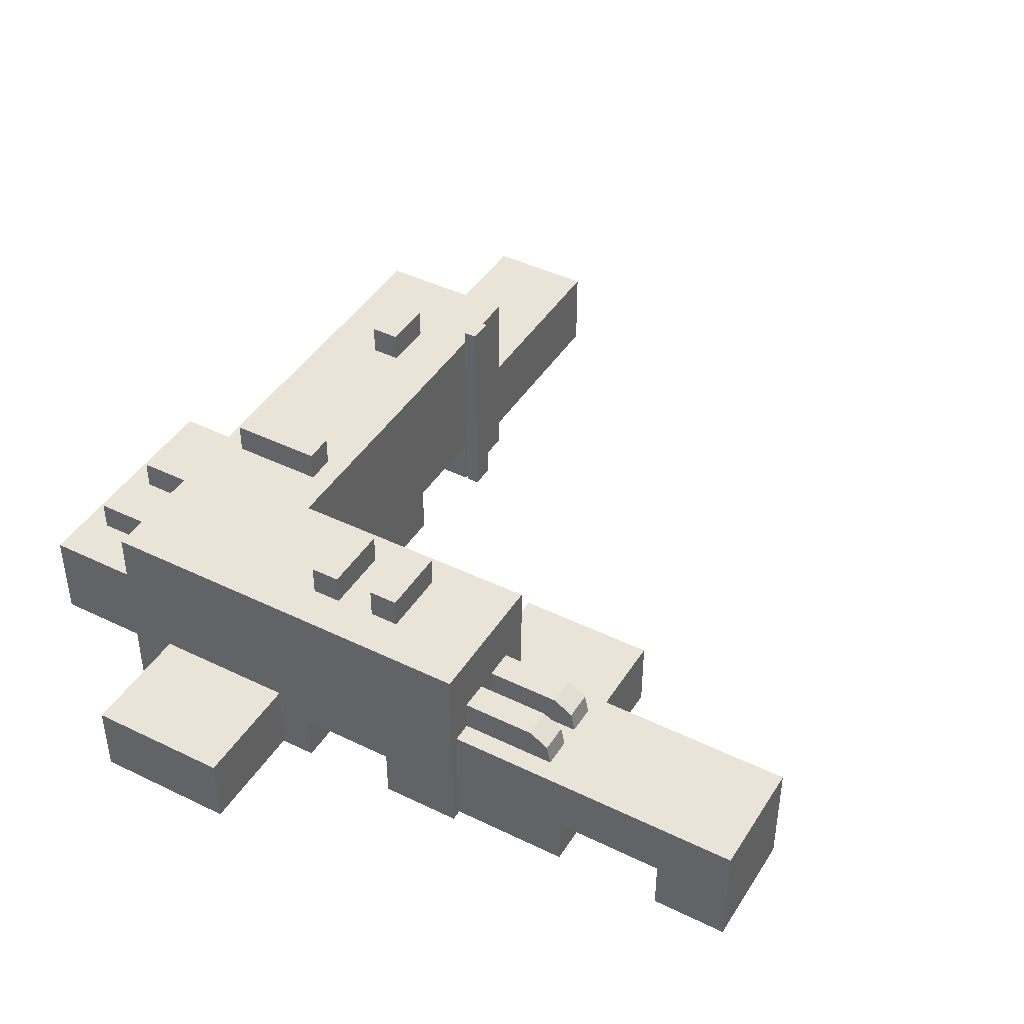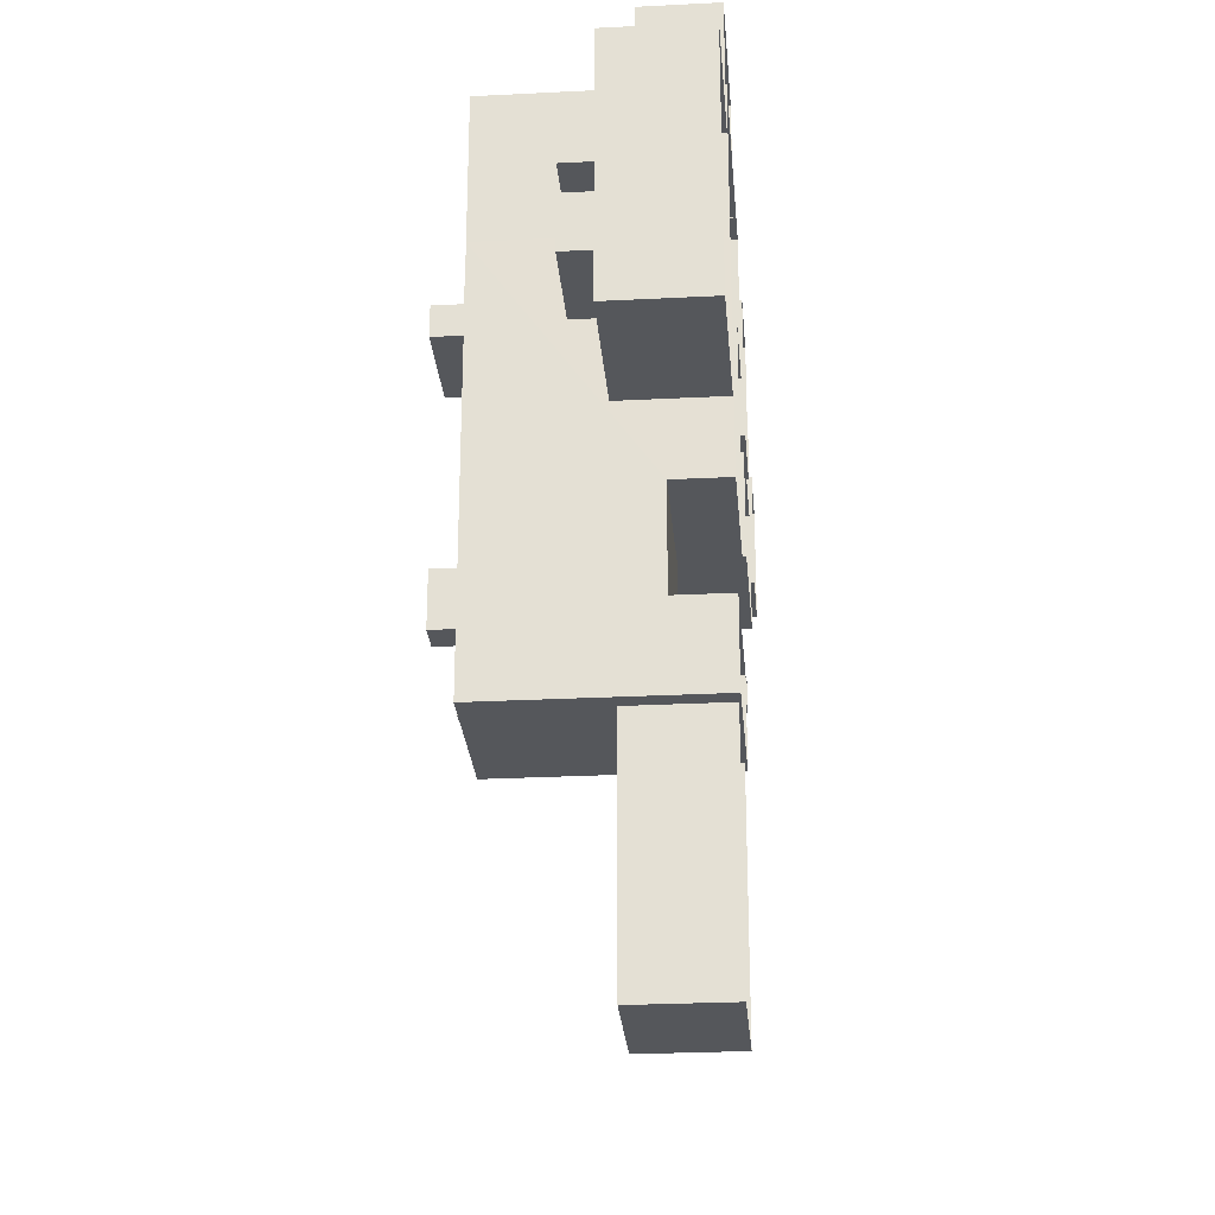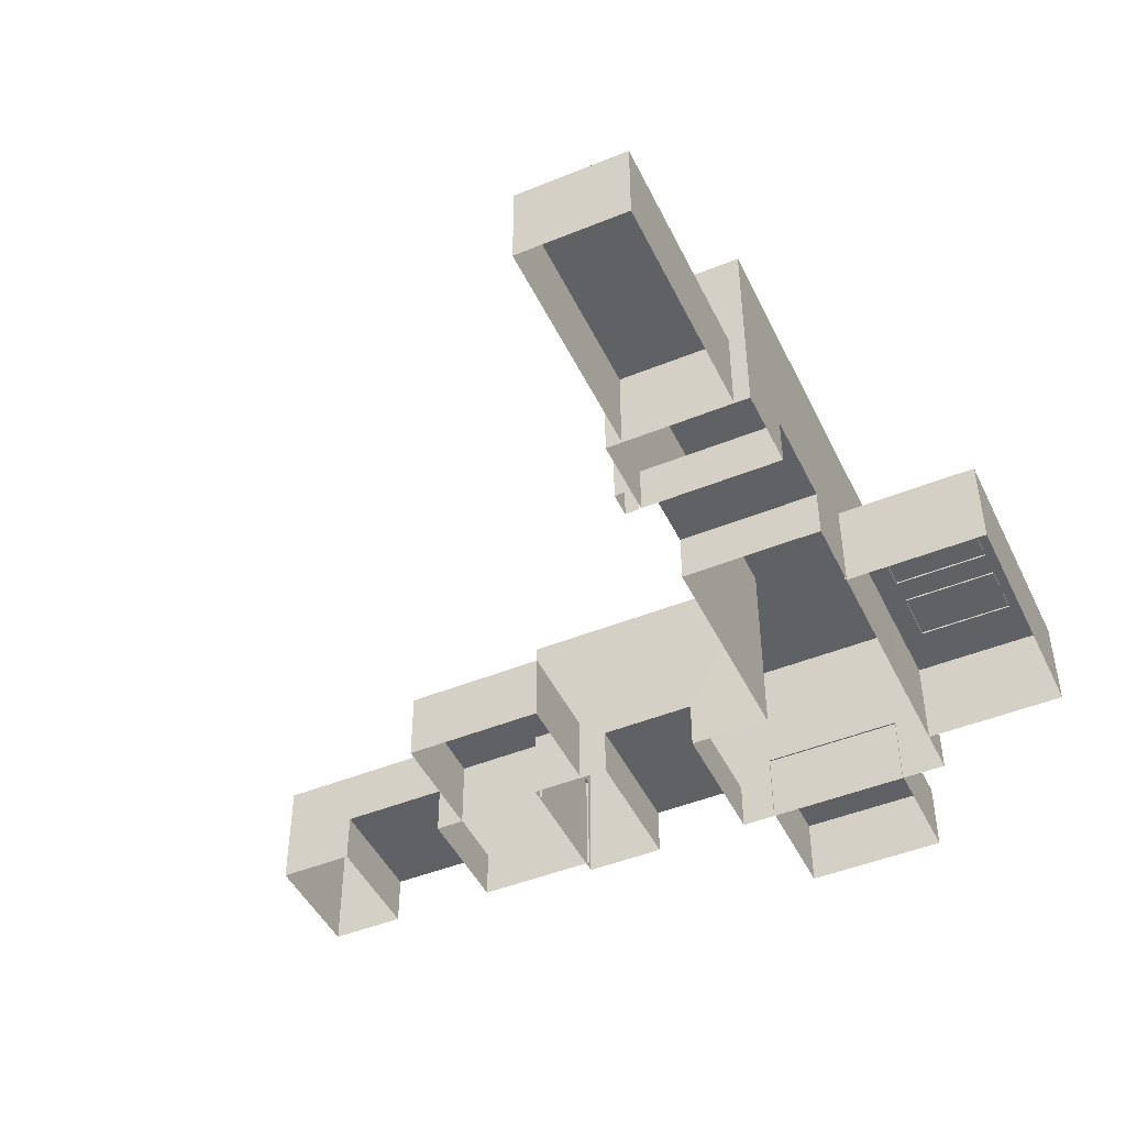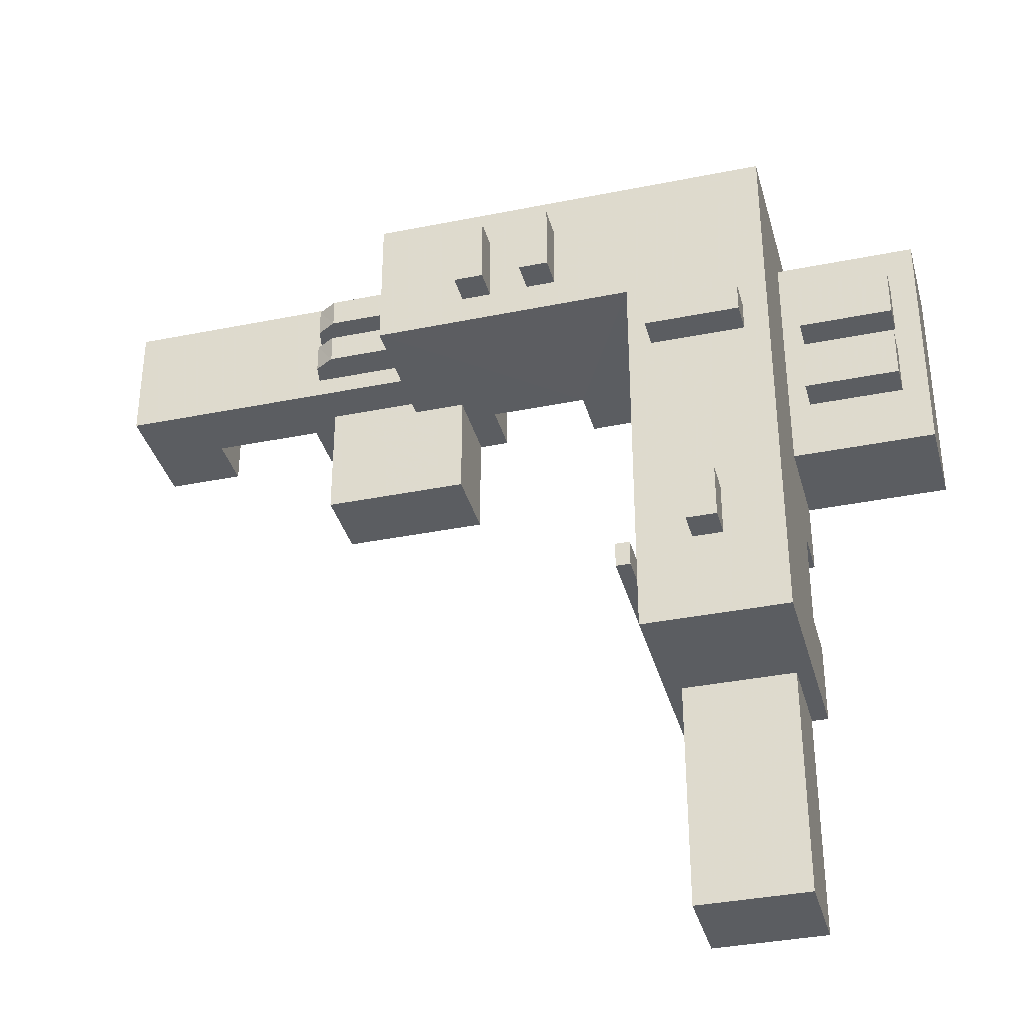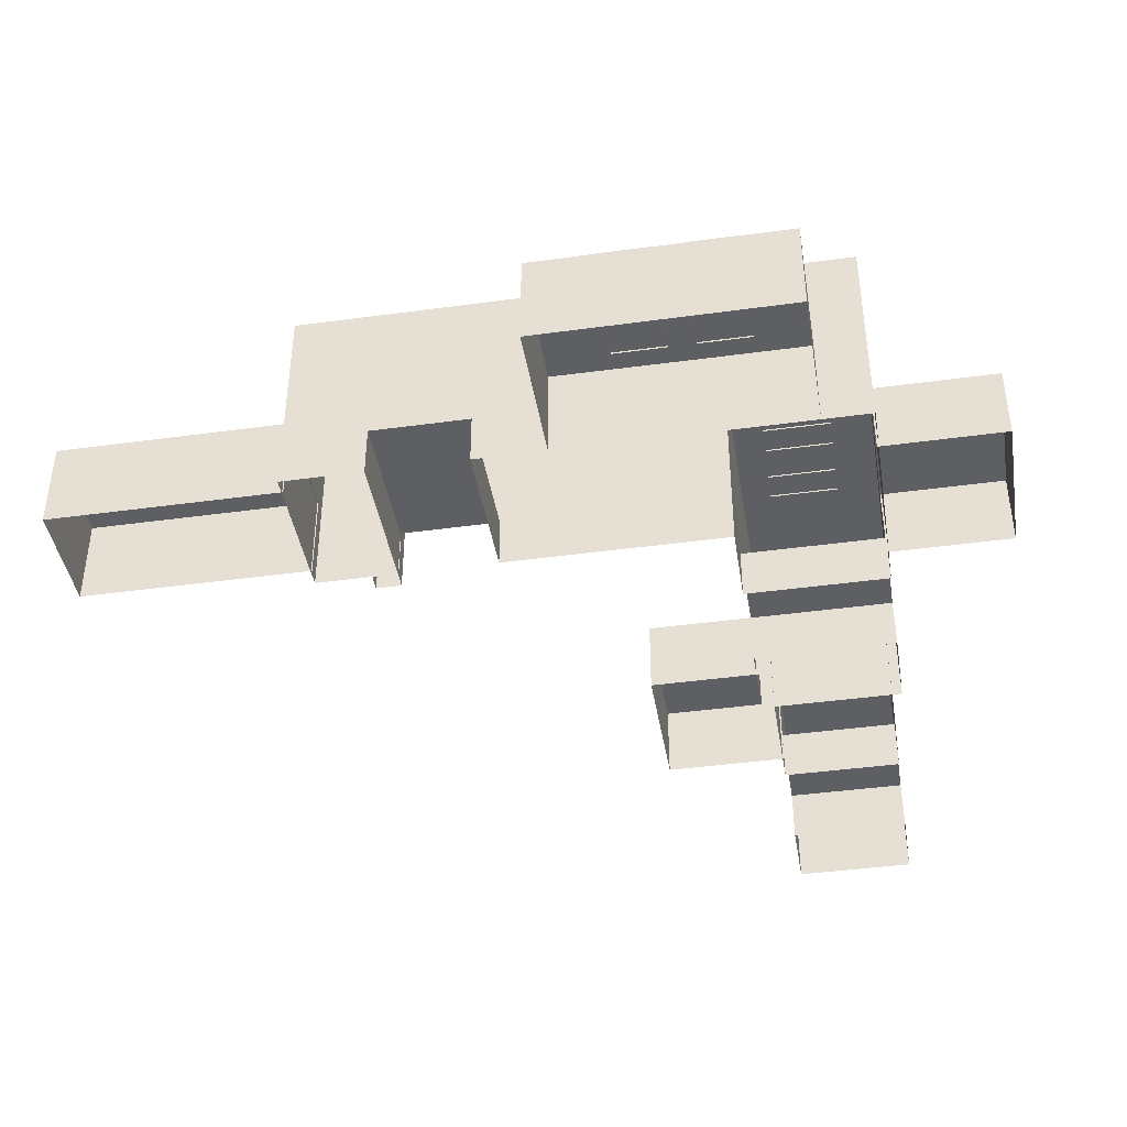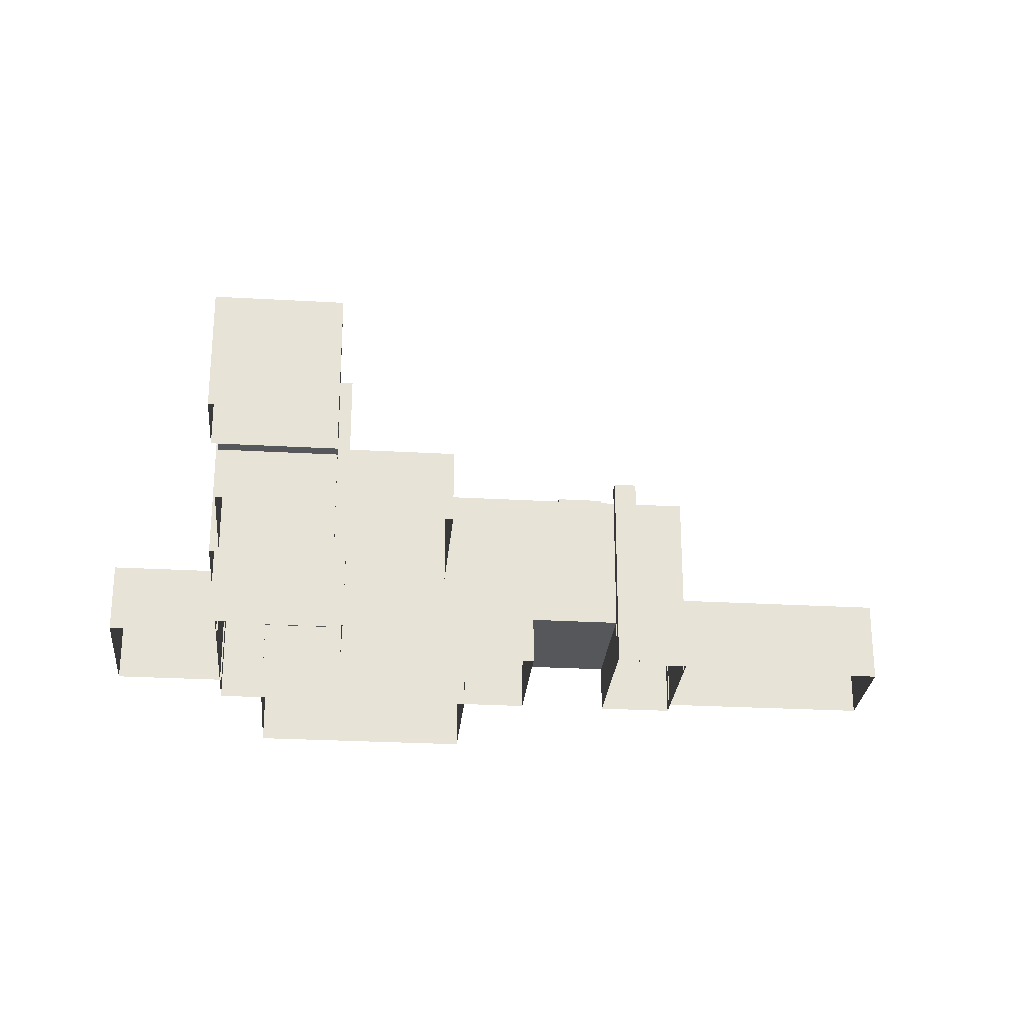
<metadata>
{"format":"obj","ext":"obj","renderer":"f3d","projection":"perspective","resolution":1024,"background":"white","views":[{"elev":43.2,"azim":-150.0,"up":"+Z"},{"elev":-26.7,"azim":94.6,"up":"+Y"},{"elev":-46.6,"azim":24.9,"up":"+Z"},{"elev":-36.1,"azim":14.8,"up":"+Y"},{"elev":-41.7,"azim":99.4,"up":"+Z"},{"elev":-26.8,"azim":-95.1,"up":"+Z"}]}
</metadata>
<code>
g
v  10.34 6.715 7.53
v  10.37 -7.882 7.53
v  5.215 -7.882 7.53
v  5.215 6.752 7.53
v  5.215 6.752 -0.06924
v  5.215 -7.882 -0.06924
v  10.37 -7.882 -0.06924
v  10.34 6.715 -0.06924
v  5.217 -1.383 1.822
v  5.217 -4.932 1.822
v  10.37 -4.932 1.822
v  10.37 -1.383 1.822
v  5.217 -1.383 -0.06924
v  10.37 -1.383 -0.06924
v  5.217 -4.932 -0.06924
v  10.37 -4.932 -0.06924
v  5.131 -5.838 4.579
v  4.624 -5.838 4.579
v  4.624 -5.838 -0.08972
v  5.131 -5.838 -0.08972
v  4.624 -4.932 4.579
v  5.131 -4.932 4.579
v  5.131 -4.932 -0.08972
v  4.624 -4.932 -0.08972
v  5.131 -4.932 8.166
v  4.624 -4.932 8.166
v  4.624 -5.838 8.166
v  5.131 -5.838 8.166
v  8.229 -2.741 8.649
v  7.162 -2.741 8.649
v  7.162 -4.647 8.649
v  8.229 -4.647 8.649
v  7.162 -4.647 7.469
v  8.229 -4.647 7.469
v  8.229 -2.741 7.469
v  7.162 -2.741 7.469
v  6.048 5.187 8.649
v  6.048 4.12 8.649
v  9.45 4.12 8.649
v  9.45 5.187 8.649
v  9.45 4.12 7.469
v  9.45 5.187 7.469
v  6.048 5.187 7.469
v  6.048 4.12 7.469
v  -4.29 6.715 7.53
v  -4.29 11.87 7.53
v  10.34 11.87 7.53
v  10.34 11.87 -0.06924
v  -4.29 11.87 -0.06924
v  -4.29 6.715 -0.06924
v  2.209 11.87 1.822
v  -1.34 11.87 1.822
v  -1.34 6.715 1.822
v  2.209 6.715 1.822
v  2.209 11.87 -0.06924
v  2.209 6.715 -0.06924
v  -1.34 11.87 -0.06924
v  -1.34 6.715 -0.06924
v  -1.063 7.802 8.649
v  0.004142 7.802 8.649
v  0.004143 10.33 8.649
v  -1.063 10.33 8.649
v  0.004143 10.33 7.469
v  -1.063 10.33 7.469
v  -1.063 7.802 7.469
v  0.004142 7.802 7.469
v  1.425 7.856 8.649
v  2.491 7.856 8.649
v  2.491 10.38 8.649
v  1.425 10.38 8.649
v  2.491 10.38 7.469
v  1.425 10.38 7.469
v  1.425 7.856 7.469
v  2.491 7.856 7.469
v  -15.46 7.174 4.198
v  -15.46 11.51 4.198
v  -15.46 7.174 0.01823
v  -15.46 11.51 0.01823
v  -4.212 11.51 4.198
v  -4.212 7.174 4.198
v  -4.212 11.51 0.01823
v  -4.212 7.174 0.01823
v  -8.687 11.51 1.938
v  -12.7 11.51 1.938
v  -12.7 7.174 1.938
v  -8.686 7.174 1.938
v  -8.686 11.51 0.01823
v  -8.686 7.174 0.01823
v  -12.7 11.51 0.01823
v  -12.7 7.174 0.01823
v  -2.411 7.223 2.734
v  -2.411 2.851 2.734
v  -7.632 2.851 2.734
v  -7.632 7.223 2.734
v  -2.411 2.851 0.01823
v  -7.632 2.851 0.01823
v  -7.632 7.223 0.01823
v  -2.411 7.223 0.01823
v  9.795 -7.845 3.239
v  9.795 -16.19 3.239
v  5.791 -16.19 3.239
v  5.791 -7.845 3.239
v  9.795 -16.19 -0.006973
v  5.791 -16.19 -0.006973
v  5.791 -7.845 -0.006973
v  9.795 -7.845 -0.006973
v  8.701 11.81 2.734
v  8.701 16.19 2.734
v  3.48 16.19 2.734
v  3.48 11.81 2.734
v  8.701 16.19 0.01823
v  3.48 16.19 0.01823
v  8.701 11.81 0.01823
v  3.48 11.81 0.01823
v  15.46 10.12 3.4
v  15.46 1.194 3.4
v  10.31 1.194 3.4
v  10.31 10.12 3.4
v  10.31 10.12 -0.04484
v  10.31 1.194 -0.04484
v  15.46 1.194 -0.04484
v  15.46 10.12 -0.04484
v  11.12 5.342 4.517
v  11.12 3.441 4.517
v  14.52 3.441 4.517
v  14.52 5.342 4.517
v  14.52 3.441 3.337
v  14.52 5.342 3.337
v  11.12 5.342 3.337
v  11.12 3.441 3.337
v  11.12 6.326 4.517
v  11.12 8.227 4.517
v  14.52 8.227 4.517
v  14.52 6.326 4.517
v  14.52 8.227 3.337
v  14.52 6.326 3.337
v  11.12 6.326 3.337
v  11.12 8.227 3.337
v  -4.264 9.708 5.344
v  -4.264 10.77 5.344
v  -7.684 10.77 4.921
v  -7.684 9.708 4.921
v  -7.836 10.77 4.164
v  -7.836 9.708 4.164
v  -4.264 9.708 4.164
v  -4.264 10.77 4.164
v  -6.989 10.77 5.344
v  -6.968 9.708 5.344
v  -6.968 7.89 5.344
v  -6.989 8.957 5.344
v  -7.684 8.957 4.921
v  -7.684 7.89 4.921
v  -7.836 8.957 4.164
v  -7.836 7.89 4.164
v  -4.264 8.957 4.164
v  -4.264 7.89 4.164
v  -4.264 7.89 5.344
v  -4.264 8.957 5.344
g building-industrial_01
f -156 -153 -152 -157
f -155 -156 -157 -158
f -153 -156 -149 -144
f -156 -155 -150 -149
f -154 -146 -150 -155
f -151 -158 -147 -145
f -157 -148 -147 -158
f -152 -143 -148 -157
f -145 -147 -150 -146
f -147 -148 -149 -150
f -148 -143 -144 -149
f -140 -139 -142 -141
f -136 -135 -138 -137
f -135 -140 -141 -138
f -132 -131 -134 -133
f -141 -142 -131 -132
f -137 -138 -133 -134
f -138 -141 -132 -133
f -142 -137 -134 -131
f -128 -127 -130 -129
f -126 -125 -127 -128
f -124 -123 -129 -130
f -123 -126 -128 -129
f -125 -124 -130 -127
f -120 -119 -122 -121
f -118 -117 -119 -120
f -116 -115 -121 -122
f -115 -118 -120 -121
f -117 -116 -122 -119
f -113 -110 -109 -114
f -155 -158 -112 -114
f -112 -158 -151 -111
f -110 -113 -107 -102
f -113 -112 -108 -107
f -111 -104 -108 -112
f -114 -106 -105 -155
f -109 -101 -106 -114
f -103 -105 -108 -104
f -105 -106 -107 -108
f -106 -101 -102 -107
f -105 -103 -154 -155
f -98 -97 -100 -99
f -96 -95 -97 -98
f -94 -93 -99 -100
f -93 -96 -98 -99
f -95 -94 -100 -97
f -90 -89 -92 -91
f -88 -87 -89 -90
f -86 -85 -91 -92
f -85 -88 -90 -91
f -87 -86 -92 -89
f -81 -82 -84 -83
f -83 -84 -79 -80
f -81 -83 -75 -70
f -83 -80 -76 -75
f -78 -72 -76 -80
f -77 -79 -73 -71
f -84 -74 -73 -79
f -82 -69 -74 -84
f -71 -73 -76 -72
f -73 -74 -75 -76
f -74 -69 -70 -75
f -67 -68 -65 -66
f -64 -67 -66 -63
f -62 -63 -66 -65
f -64 -61 -68 -67
f -59 -60 -57 -58
f -55 -56 -59 -58
f -54 -55 -58 -57
f -56 -53 -60 -59
f -50 -49 -52 -51
f -48 -47 -50 -51
f -46 -48 -51 -52
f -47 -45 -49 -50
f -43 -42 -39 -38
f -37 -44 -43 -38
f -41 -42 -43 -44
f -40 -41 -44 -37
f -34 -33 -36 -35
f -32 -31 -33 -34
f -30 -29 -35 -36
f -29 -32 -34 -35
f -31 -30 -36 -33
f -28 -25 -26 -27
f -25 -23 -24 -26
f -27 -21 -22 -28
f -26 -24 -21 -27
f -28 -22 -23 -25
f -18 -17 -11 -12
f -16 -15 -17 -18
f -18 -12 -13 -16
f -14 -11 -17 -15
f -12 -11 -20 -19
f -8 -7 -10 -9
f -6 -5 -7 -8
f -8 -9 -4 -6
f -3 -10 -7 -5
f -9 -10 -2 -1
f -112 -113 -114
f -11 -14 -20
f -12 -19 -13
f -10 -3 -2
f -9 -1 -4
g

</code>
